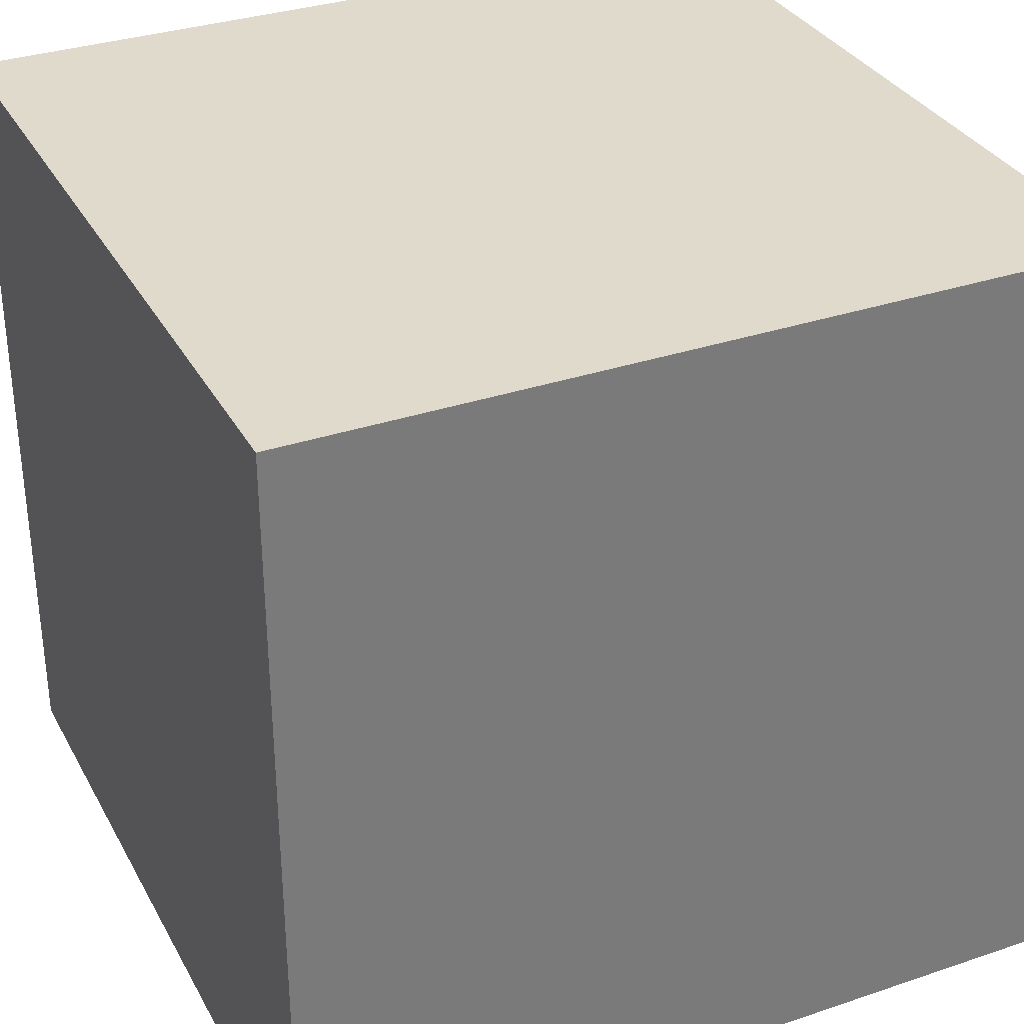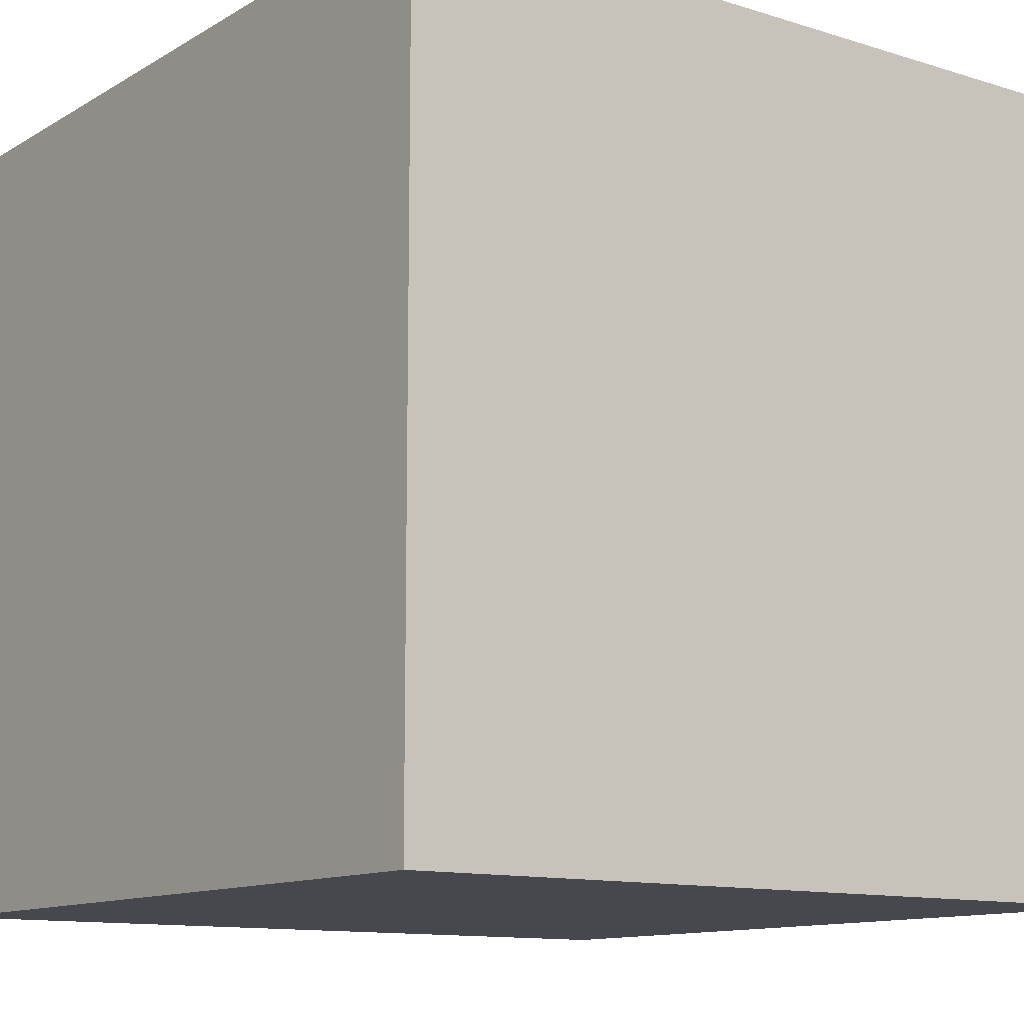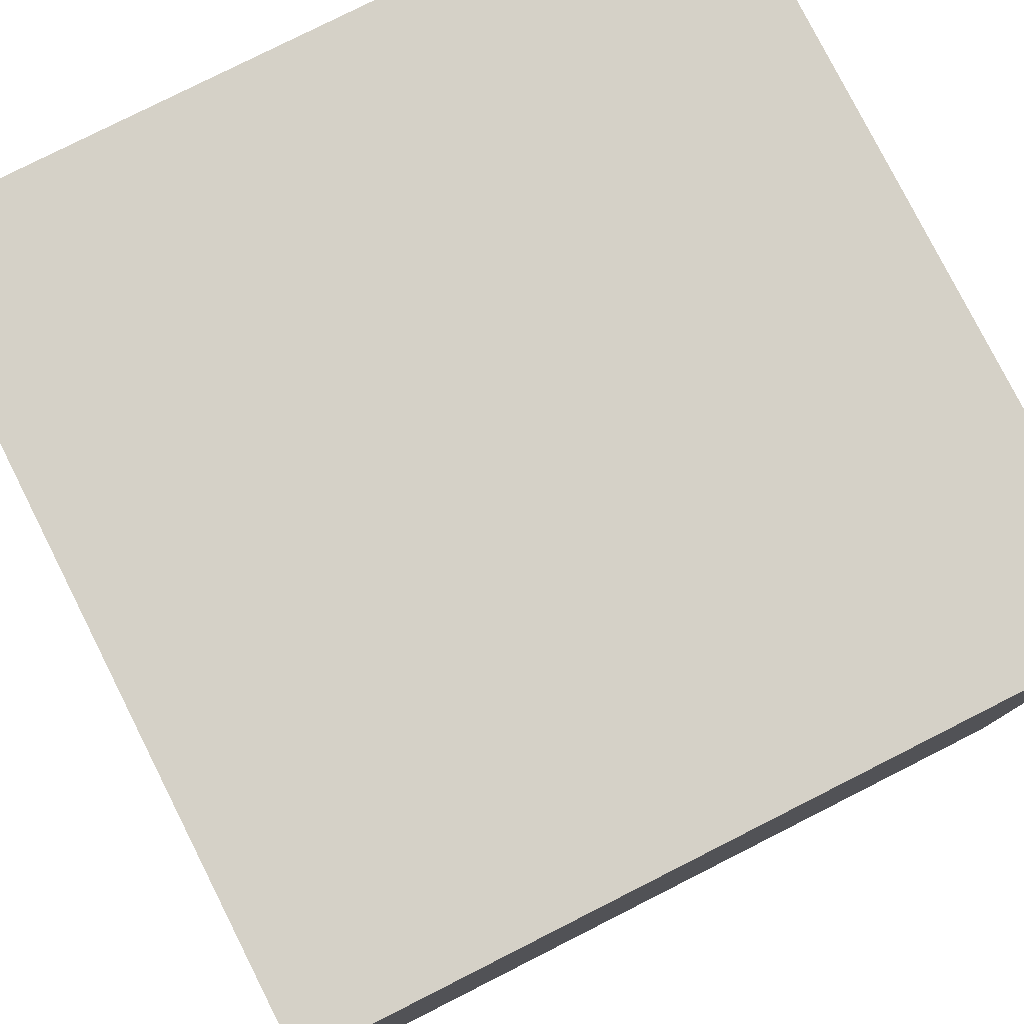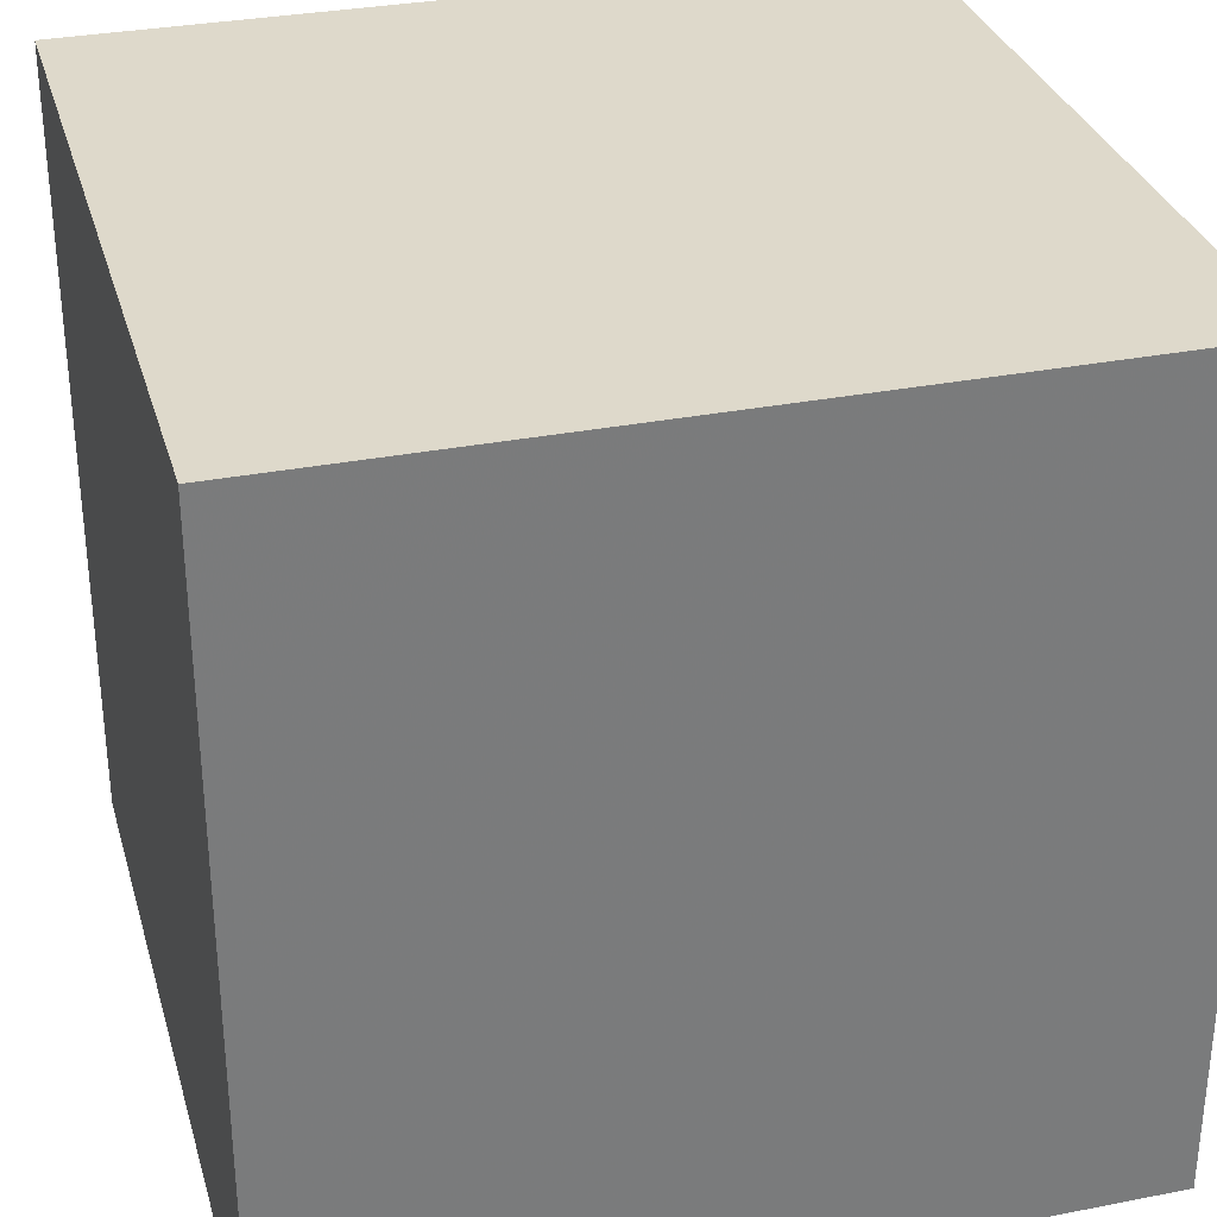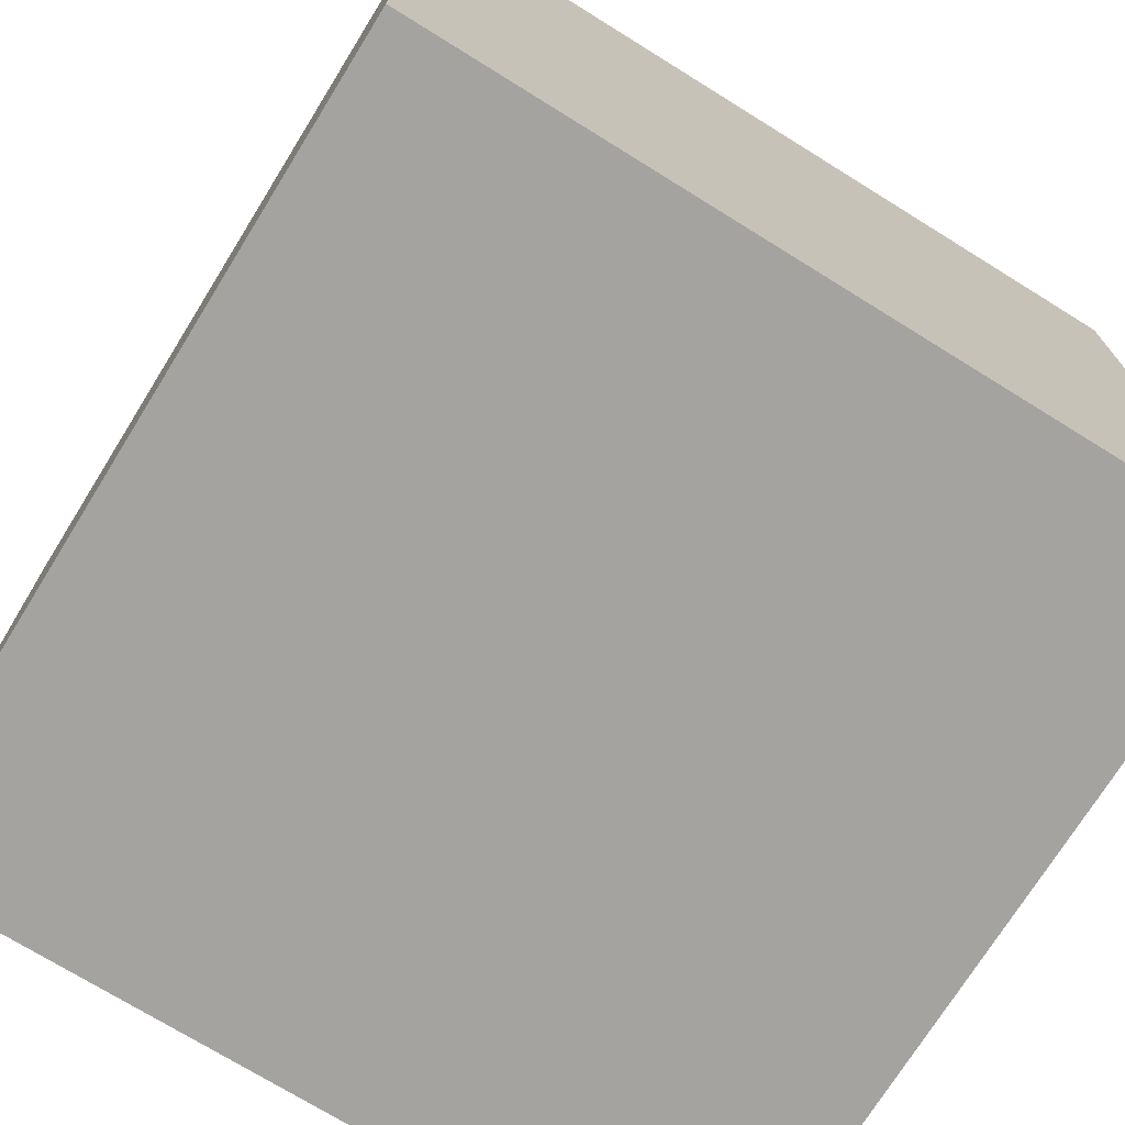
<metadata>
{"format":"obj","ext":"obj","renderer":"f3d","projection":"perspective","resolution":1024,"background":"white","views":[{"elev":33.1,"azim":65.1,"up":"+Z"},{"elev":-11.9,"azim":-36.5,"up":"+Z"},{"elev":79.2,"azim":-116.8,"up":"+Z"},{"elev":31.8,"azim":74.6,"up":"+Z"},{"elev":-72.9,"azim":-31.8,"up":"+Z"}]}
</metadata>
<code>
o apple_80
v -0.2503 1.5 -0.1455
v -0.2503 1.4 -0.1455
v -0.7652 1.5 -0.1816
v -0.7652 1.4 -0.1816
v -0.27 1.5 -0.1362
v -1.099 1.5 -0.6514
v -1.099 1.4 -0.6514
v -0.4941 1.5 -0.1603
v -0.3342 1.5 -0.241
v -0.3342 1.4 -0.241
v -0.8333 -0.8854 1.5
v -1.12 0.3971 -1.5
v -0.6771 0.07812 1.5
v -1.029 -1.5 -0.05208
v -1.094 -1.5 -0.5208
v -0.8333 -1.5 -1.5
v -1.048 -1.5 -1.172
v -0.6901 -1.5 0.9896
v -0.9063 1.5 -0.917
v -0.7977 1.5 -0.9733
v -0.5709 1.5 -0.03692
v -1.146 1.5 0.8789
v -0.932 1.5 -0.2378
v -0.7387 1.5 -0.9916
v -0.8333 1.5 1.5
v -0.9253 -0.765 -1.5
v -0.3 1.5 -0.8615
v -0.2999 1.4 -0.8615
v -0.9858 1.5 -0.8502
v -0.2461 1.5 -0.1572
v -0.2839 1.5 -0.4099
v -0.2995 1.5 -0.2188
v -0.2995 1.4 -0.2188
v -0.538 1.5 -0.212
v -0.3538 1.5 -0.1448
v -0.4727 1.5 -0.156
v -0.4727 1.4 -0.156
v -0.2219 1.5 -0.5747
v -0.2219 1.4 -0.5747
v -0.2821 1.5 -0.2126
v 0.3776 -0.8398 1.5
v 0 0.3516 -1.5
v 0.638 0.5469 1.5
v 0.1823 -0.4297 -1.5
v 0.4167 -0.1562 1.5
v 0.2214 1.198 -1.5
v 0.1042 1.094 1.5
v 0.07812 -1.5 -0.625
v 0.625 -1.5 0.4427
v 0.4687 -1.5 -0
v 0.651 -1.5 1.042
v 0.05208 -1.5 1.276
v 0.1562 -1.5 -1.5
v 0.5859 -1.5 -1.12
v 0.1042 -1.5 1.5
v 0.2181 1.5 -0.6901
v 0.02279 1.5 0.3174
v 0.6771 1.5 0.9766
v 0.1042 1.5 -1.5
v 0.1562 1.5 1.5
v 0.2344 -1.224 -1.5
v -0.2378 1.5 -0.7508
v -0.2461 1.4 -0.1572
v -0.5157 1.5 -0.06312
v -0.2083 0.4427 1.5
v -0.05208 -0 1.5
v 0 -0.4688 1.5
v 0 -1.5 0.3906
v -0.1823 -1.5 -1.25
v -0.1823 1.5 1.211
v -0.1823 1.5 -1.263
v -0.4365 1.5 -0.9659
v -0.4365 1.4 -0.9659
v -1.105 1.5 -0.4796
v -1.105 1.4 -0.4796
v -0.59 1.5 -1.004
v -0.59 1.4 -1.004
v -0.2715 1.5 -0.8218
v -0.2715 1.4 -0.8218
v -1.092 1.5 -0.4325
v -1.092 1.4 -0.4325
v -1.058 1.5 -0.3615
v -1.109 1.5 -0.5103
v -0.3438 1.5 -0.251
v -0.3438 1.4 -0.251
v -0.2555 1.5 -0.1769
v 1.009 0.7096 -1.5
v 1.224 0.5469 1.5
v 1.12 -0.2083 -1.5
v 1.25 -0.3906 1.5
v 1.211 -1.5 -1.042
v 1.094 -1.5 0.05208
v 1.185 -1.5 0.9115
v 1.5 -1.5 -1.5
v 0.944 -1.5 -0.4427
v 1.5 -1.5 1.5
v 1.113 1.5 -1.016
v 1.126 1.5 -0.0651
v 1.5 1.5 -1.5
v -0.5063 1.5 -0.9908
v -0.4391 1.5 -0.1768
v -0.4695 1.5 -0.2204
v -0.4695 1.4 -0.2204
v -0.5063 1.4 -0.9908
v -0.3773 1.5 -0.2574
v -1.111 1.5 -0.5345
v -1.111 1.4 -0.5345
v -0.4172 1.5 -0.9557
v -0.9917 1.5 -0.282
v -0.9917 1.4 -0.282
v -0.2648 1.5 -0.1966
v -0.2648 1.4 -0.1966
v -0.5252 1.5 -0.07309
v -0.3441 1.5 -0.333
v -0.4236 1.5 -0.2663
v -0.4236 1.4 -0.2663
v -0.9063 1.4 -0.917
v -0.5859 0.9766 -1.5
v -0.4427 1.035 1.5
v -0.4687 -1.5 -0.8594
v -0.5469 -1.5 0.4427
v -0.4818 -1.5 -0.1823
v -0.7284 1.5 -0.1798
v -0.4427 -0.5469 1.5
v -0.6265 1.5 -0.1846
v -0.6265 1.4 -0.1846
v -1.5 -0.7682 -0.9896
v -1.5 -0.8333 1.5
v -1.5 0.1823 -1.094
v -1.5 0.4167 0.2214
v -1.5 0.3125 1.094
v -1.5 0.3646 -0.4948
v -1.5 -0.1302 -1.5
v -1.5 0.1302 1.5
v -1.5 -0.1042 -0.7552
v -1.5 0 0
v -1.5 -0.1823 1.146
v -1.5 1.25 0.2083
v -1.5 1.5 1.5
v -1.5 1.042 -0.4297
v -1.5 -0.4687 0.1562
v -1.5 -0.625 1.198
v -1.5 -0.4687 -0.4427
v -1.5 -0.3906 0.625
v -1.5 -1.5 -0.1042
v -1.5 -1.5 1.5
v -1.5 -1.5 -1.5
v -1.5 0.651 -1.042
v -1.5 0.8333 -1.5
v -1.5 0.7552 1.042
v -1.5 1.5 -1.5
v -1.5 1.5 -0.8333
v -1.5 1.5 0.1562
v -1.5 -1.198 0.1823
v -1.5 -1.276 -0.4688
v -1.5 -1.198 0.625
v -1.5 0.8333 0.2083
v -0.2184 1.5 -0.6488
v -0.3382 1.5 -0.9013
v -0.3382 1.4 -0.9013
v -0.2184 1.4 -0.6488
v -1.032 1.5 -0.7946
v -1.032 1.4 -0.7946
v -1.104 1.5 -0.63
v -1.074 1.5 -0.7212
v -1.074 1.4 -0.7212
v -0.3978 1.5 -0.9455
v -0.3978 1.4 -0.9455
v 0.625 1.198 1.5
v -0.27 1.4 -0.1362
v -0.2555 1.5 -0.4621
v -0.2555 1.4 -0.4621
v -0.2306 1.5 -0.5319
v -0.932 1.4 -0.2378
v -0.5008 1.4 -0.1234
v -0.3164 1.5 -0.2328
v -0.5518 1.5 -0.2055
v -0.5157 1.4 -0.06312
v -0.538 1.4 -0.212
v -0.5656 1.5 -0.1989
v -0.5656 1.4 -0.1989
v -0.2251 1.5 -0.7037
v 1.5 -1.038 -0.7031
v 1.5 -1.042 0.2083
v 1.5 -0.9831 1.061
v 1.5 -0.8333 -1.5
v 1.5 0.5469 0.3906
v 1.5 -0.02604 0.9245
v 1.5 0.9408 -0.293
v 1.5 0.1302 -1.5
v 1.5 0.6901 -1.12
v 1.5 -0.1302 1.5
v 1.5 -0.2083 -0.3906
v 1.5 -0.4362 -1.237
v 1.5 -1.5 -0.1302
v 1.5 -1.5 0.8333
v 1.5 0.8333 1.5
v 1.5 1.5 0.1042
v 1.5 1.5 1.5
v 1.5 1.113 0.931
v -0.4877 1.5 -0.09575
v -0.8934 1.5 -0.2174
v -1.172 -0.5859 1.5
v -1.276 -0.03906 1.5
v -1.302 -1.5 0.4167
v -1.12 0.651 1.5
v -1.25 1.5 -0.7812
v -1.237 1.5 -0.1888
v -0.2908 1.5 -0.2157
v -0.469 1.5 -0.1481
v -0.469 1.4 -0.1481
v -0.8236 1.5 -0.1925
v -0.8236 1.4 -0.1925
v -0.3946 1.5 -0.1544
v -0.3946 1.4 -0.1544
v -0.4543 1.5 -0.1986
v -0.6911 1.5 -0.1781
v -0.5008 1.5 -0.1234
v -0.2604 -1.211 1.5
v -0.2378 1.4 -0.7508
v -0.8934 1.4 -0.2174
v -1.058 1.4 -0.3615
v -0.2251 1.4 -0.7037
v -0.313 1.5 -0.1351
v -0.313 1.4 -0.1351
v 1.159 -0.9375 -1.5
v 0.8333 -1.042 1.5
v 0.8333 -0.2083 1.5
v -0.4941 1.4 -0.1603
v -1.108 1.5 -0.6086
v -1.108 1.4 -0.6086
v -0.5106 1.5 -0.2154
v -0.5106 1.4 -0.2154
v -0.2306 1.4 -0.5319
v -1.03 1.5 -0.3218
v -1.03 1.4 -0.3218
v -0.2839 1.4 -0.4099
v -0.5252 1.4 -0.07309
v -0.6911 1.4 -0.1781
v -0.9858 1.4 -0.8503
v -0.4877 1.4 -0.09575
v -0.3033 1.5 -0.2267
v -0.3033 1.4 -0.2267
v -0.5709 1.4 -0.03692
v -0.3441 1.4 -0.333
v -0.7387 1.4 -0.9916
v -0.9619 1.5 -0.2599
v -0.4391 1.4 -0.1768
v -0.7977 1.4 -0.9733
v -0.6623 1.5 -1.004
v -0.6623 1.4 -1.004
v -0.2821 1.4 -0.2126
f 146 203 128
f 128 142 146
f 156 145 146
f 11 203 146
f 18 55 146
f 55 219 146
f 134 142 128
f 145 205 146
f 219 11 146
f 203 134 128
f 134 137 142
f 156 154 145
f 203 204 134
f 142 156 146
f 18 52 55
f 142 144 156
f 205 18 146
f 219 124 11
f 145 14 205
f 205 121 18
f 154 155 145
f 14 121 205
f 11 124 203
f 137 144 142
f 144 154 156
f 134 131 137
f 144 141 154
f 55 41 219
f 203 13 204
f 145 15 14
f 124 13 203
f 121 52 18
f 219 67 124
f 204 206 134
f 139 131 134
f 131 144 137
f 155 147 145
f 14 122 121
f 121 68 52
f 52 51 55
f 96 41 55
f 41 67 219
f 206 139 134
f 139 150 131
f 147 15 145
f 51 96 55
f 96 227 41
f 141 155 154
f 147 17 15
f 13 206 204
f 131 130 144
f 144 136 141
f 141 143 155
f 68 51 52
f 124 66 13
f 150 130 131
f 127 147 155
f 68 49 51
f 51 93 96
f 67 66 124
f 15 122 14
f 122 68 121
f 130 136 144
f 143 127 155
f 66 65 13
f 65 206 13
f 41 45 67
f 136 143 141
f 45 66 67
f 150 157 130
f 17 120 15
f 120 122 15
f 227 228 41
f 65 119 206
f 206 119 139
f 122 48 68
f 68 50 49
f 228 45 41
f 136 135 143
f 49 93 51
f 96 90 227
f 139 157 150
f 135 127 143
f 147 16 17
f 93 196 96
f 90 228 227
f 45 65 66
f 22 139 25
f 139 138 157
f 130 132 136
f 26 16 147
f 120 48 122
f 48 50 68
f 185 96 196
f 45 43 65
f 132 135 136
f 48 95 50
f 119 25 139
f 65 47 119
f 22 153 139
f 153 138 139
f 157 132 130
f 17 69 120
f 50 92 49
f 49 92 93
f 228 43 45
f 157 140 132
f 135 129 127
f 127 133 147
f 16 69 17
f 69 48 120
f 96 192 90
f 70 22 25
f 132 129 135
f 26 147 133
f 184 185 196
f 185 192 96
f 43 47 65
f 57 22 70
f 21 22 57
f 95 92 50
f 92 196 93
f 188 185 184
f 188 192 185
f 228 88 43
f 119 60 25
f 21 208 22
f 138 140 157
f 140 148 132
f 148 129 132
f 129 133 127
f 16 53 69
f 48 54 95
f 92 195 196
f 90 88 228
f 47 60 119
f 70 25 60
f 64 21 57
f 208 153 22
f 12 26 133
f 42 44 26
f 26 53 16
f 184 196 195
f 43 169 47
f 42 26 12
f 61 53 26
f 69 54 48
f 193 188 184
f 21 113 218
f 64 57 201
f 153 140 138
f 54 91 95
f 192 88 90
f 56 1 57
f 1 56 30
f 5 57 1
f 101 36 210
f 210 201 57
f 57 224 35
f 214 101 210
f 57 35 214
f 210 57 214
f 125 217 21
f 21 218 34
f 34 177 180
f 180 125 21
f 21 34 180
f 208 21 123
f 208 123 3
f 208 3 212
f 247 109 208
f 208 23 247
f 140 151 148
f 44 61 26
f 53 54 69
f 95 195 92
f 187 188 193
f 43 199 169
f 58 70 60
f 58 57 70
f 30 56 31
f 31 176 242
f 242 32 209
f 86 30 31
f 242 209 40
f 111 86 31
f 31 242 40
f 31 40 111
f 224 57 5
f 101 216 102
f 101 102 36
f 232 34 218
f 8 232 218
f 217 123 21
f 202 23 208
f 208 212 202
f 109 235 208
f 148 133 129
f 183 184 195
f 189 187 193
f 88 199 43
f 169 60 47
f 31 105 84
f 31 84 9
f 31 9 176
f 82 80 208
f 208 235 82
f 153 152 140
f 148 149 133
f 118 42 12
f 193 184 183
f 192 197 88
f 56 173 171
f 56 171 31
f 105 31 114
f 114 115 105
f 74 83 208
f 208 80 74
f 208 152 153
f 12 133 149
f 188 197 192
f 56 158 38
f 38 173 56
f 106 208 83
f 207 152 208
f 91 195 95
f 200 197 188
f 98 56 57
f 56 62 182
f 56 182 158
f 207 208 106
f 207 106 230
f 6 165 207
f 207 230 164
f 207 164 6
f 152 151 140
f 151 149 148
f 87 44 42
f 226 61 44
f 226 53 61
f 91 94 195
f 187 200 188
f 199 60 169
f 78 62 56
f 19 20 207
f 207 165 162
f 29 19 207
f 207 162 29
f 151 12 149
f 46 42 118
f 89 226 44
f 53 91 54
f 183 195 94
f 98 57 58
f 97 56 98
f 78 56 71
f 71 27 78
f 118 12 151
f 87 42 46
f 53 94 91
f 194 193 183
f 191 189 193
f 197 199 88
f 58 60 199
f 71 159 27
f 151 152 207
f 87 89 44
f 226 94 53
f 191 193 194
f 167 159 71
f 250 71 24
f 20 151 207
f 189 200 187
f 72 108 167
f 71 100 72
f 72 167 71
f 76 100 71
f 71 250 76
f 24 151 20
f 200 199 197
f 99 56 97
f 59 71 56
f 59 24 71
f 59 46 118
f 99 87 46
f 99 189 191
f 198 200 189
f 198 98 58
f 99 97 98
f 99 59 56
f 59 151 24
f 59 118 151
f 99 46 59
f 190 89 87
f 186 226 89
f 186 194 183
f 190 191 194
f 99 198 189
f 198 199 200
f 198 58 199
f 99 98 198
f 99 190 87
f 190 186 89
f 186 94 226
f 186 183 94
f 190 194 186
f 99 191 190
f 112 170 63
f 225 170 112
f 86 111 112
f 112 63 86
f 2 63 170
f 170 225 5
f 252 225 112
f 30 86 63
f 111 40 112
f 63 2 30
f 5 1 2
f 2 170 5
f 224 5 225
f 252 33 225
f 252 112 40
f 1 30 2
f 35 224 225
f 225 215 35
f 209 32 33
f 33 252 209
f 225 33 215
f 40 209 252
f 214 35 215
f 32 242 33
f 33 10 215
f 101 214 215
f 215 248 101
f 243 33 242
f 243 10 33
f 85 215 10
f 248 215 85
f 243 242 176
f 176 9 10
f 10 243 176
f 9 84 85
f 85 10 9
f 248 103 216
f 216 101 248
f 248 85 116
f 85 84 105
f 102 216 103
f 103 248 116
f 105 115 116
f 116 85 105
f 36 102 103
f 103 37 36
f 233 103 116
f 103 229 37
f 233 229 103
f 233 116 179
f 245 116 115
f 115 114 245
f 37 211 36
f 37 229 211
f 229 233 8
f 233 179 34
f 34 232 233
f 116 249 179
f 246 116 245
f 210 36 211
f 211 229 175
f 232 8 233
f 116 246 249
f 249 117 179
f 251 246 245
f 237 245 114
f 114 31 237
f 201 210 211
f 211 241 201
f 241 211 175
f 175 229 8
f 8 218 175
f 177 34 179
f 179 181 177
f 24 20 249
f 249 246 24
f 117 249 20
f 20 19 117
f 179 117 240
f 246 251 24
f 77 251 245
f 245 237 77
f 241 175 238
f 180 177 181
f 126 181 179
f 19 29 117
f 179 240 239
f 240 117 29
f 250 24 251
f 76 250 251
f 251 77 76
f 237 104 77
f 31 171 172
f 172 237 31
f 64 201 241
f 241 178 64
f 241 238 178
f 238 175 218
f 218 113 238
f 125 180 181
f 181 126 125
f 239 126 179
f 240 163 239
f 29 162 240
f 104 237 172
f 77 104 76
f 171 173 172
f 244 178 238
f 126 239 217
f 217 125 126
f 163 240 162
f 239 163 4
f 172 234 104
f 100 76 104
f 234 172 173
f 178 244 64
f 113 21 244
f 244 238 113
f 162 165 163
f 123 217 239
f 239 4 123
f 166 4 163
f 104 234 73
f 104 73 100
f 21 64 244
f 166 163 165
f 4 3 123
f 166 213 4
f 168 73 234
f 72 100 73
f 173 38 39
f 39 234 173
f 4 213 3
f 166 7 213
f 108 72 73
f 73 168 108
f 234 39 168
f 38 158 39
f 165 6 7
f 7 166 165
f 212 3 213
f 221 213 7
f 167 108 168
f 161 168 39
f 161 39 158
f 6 164 7
f 213 221 212
f 7 174 221
f 168 160 167
f 168 161 160
f 158 182 161
f 164 230 231
f 231 7 164
f 202 212 221
f 174 7 231
f 221 174 202
f 159 167 160
f 161 28 160
f 223 161 182
f 230 106 231
f 231 110 174
f 23 202 174
f 27 159 160
f 160 28 27
f 28 161 223
f 182 62 223
f 107 231 106
f 231 107 110
f 174 110 247
f 247 23 174
f 28 223 220
f 220 223 62
f 107 106 83
f 75 110 107
f 109 247 110
f 28 79 27
f 79 28 220
f 62 78 220
f 83 74 75
f 75 107 83
f 110 75 236
f 110 236 109
f 78 27 79
f 79 220 78
f 81 236 75
f 235 109 236
f 74 80 81
f 81 75 74
f 222 236 81
f 82 235 236
f 236 222 82
f 222 81 80
f 80 82 222

</code>
